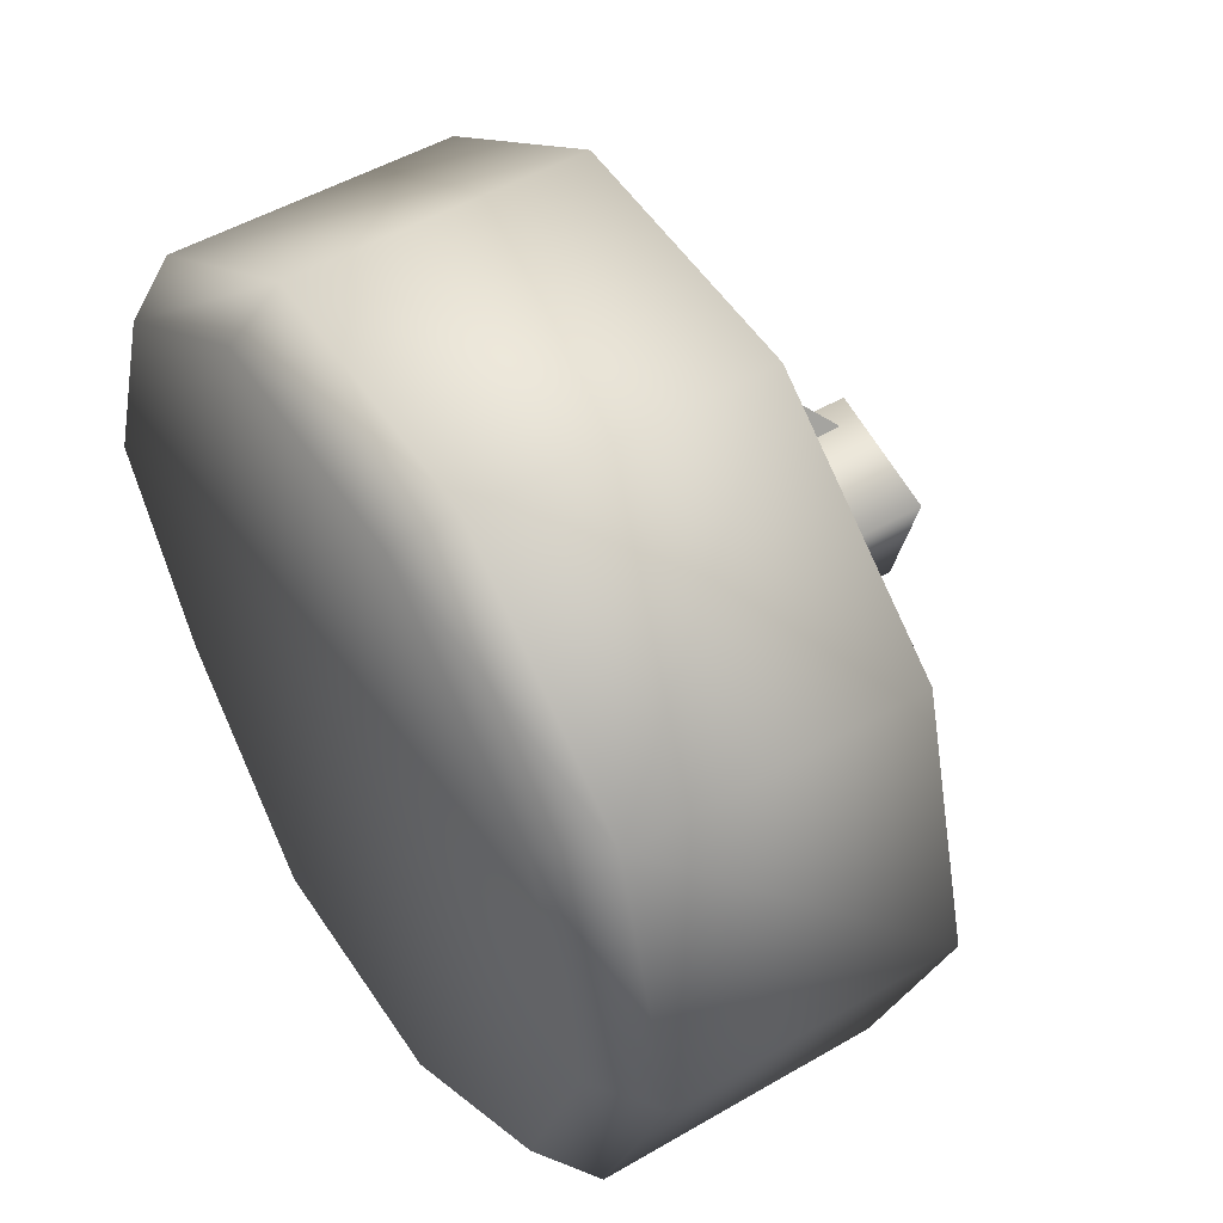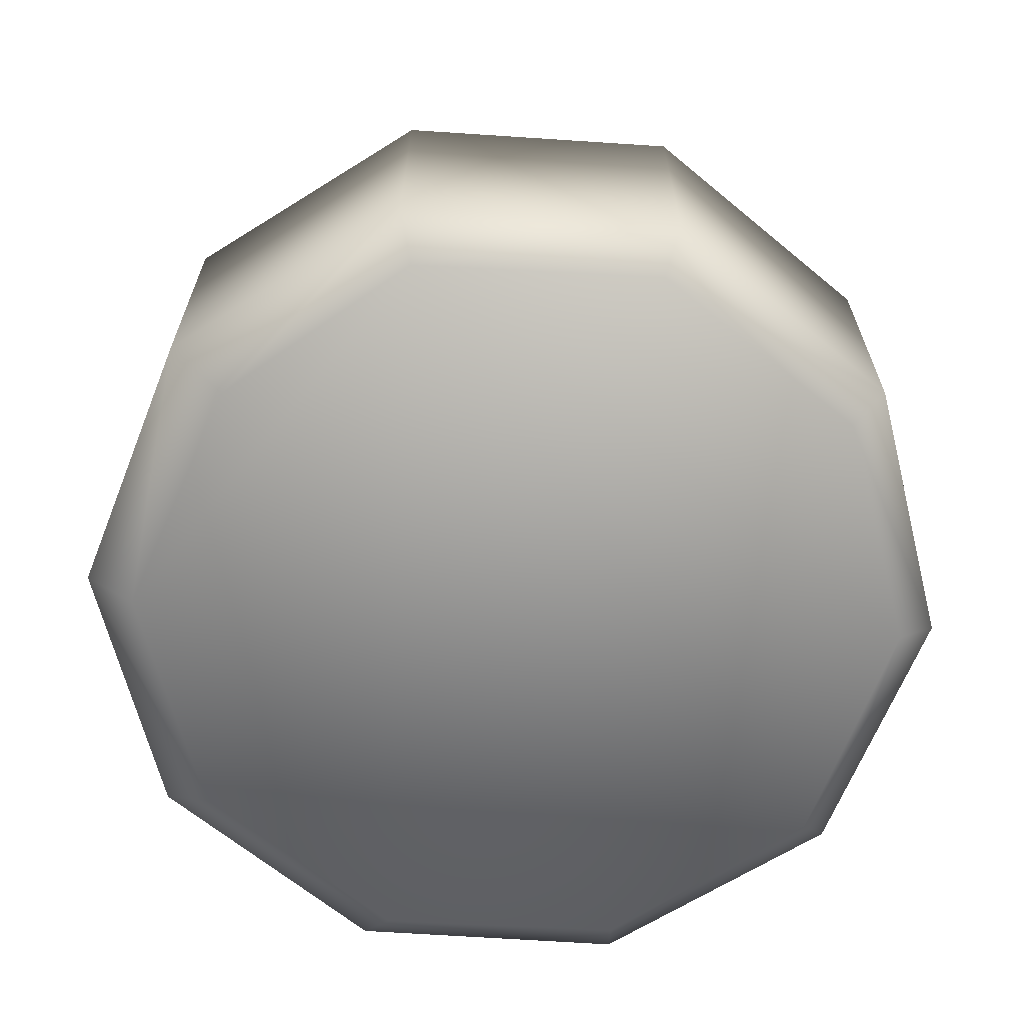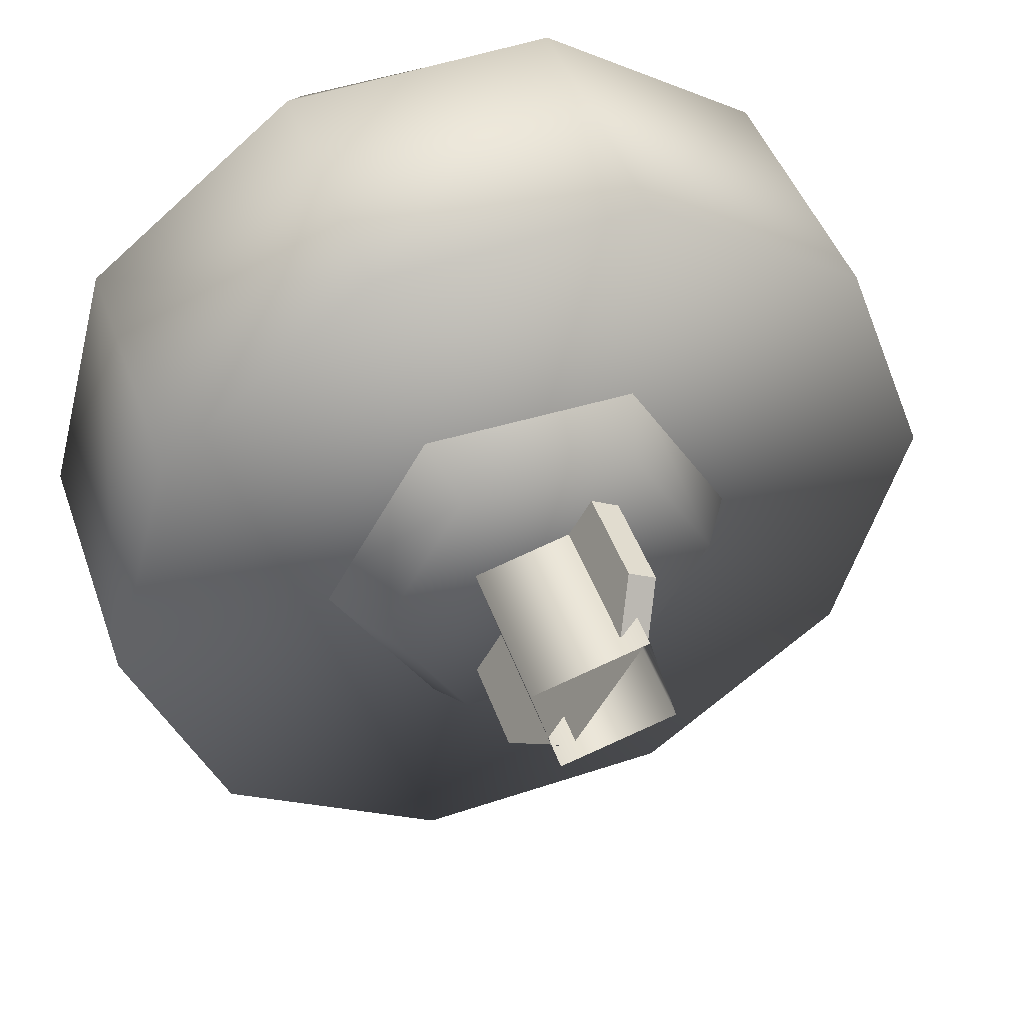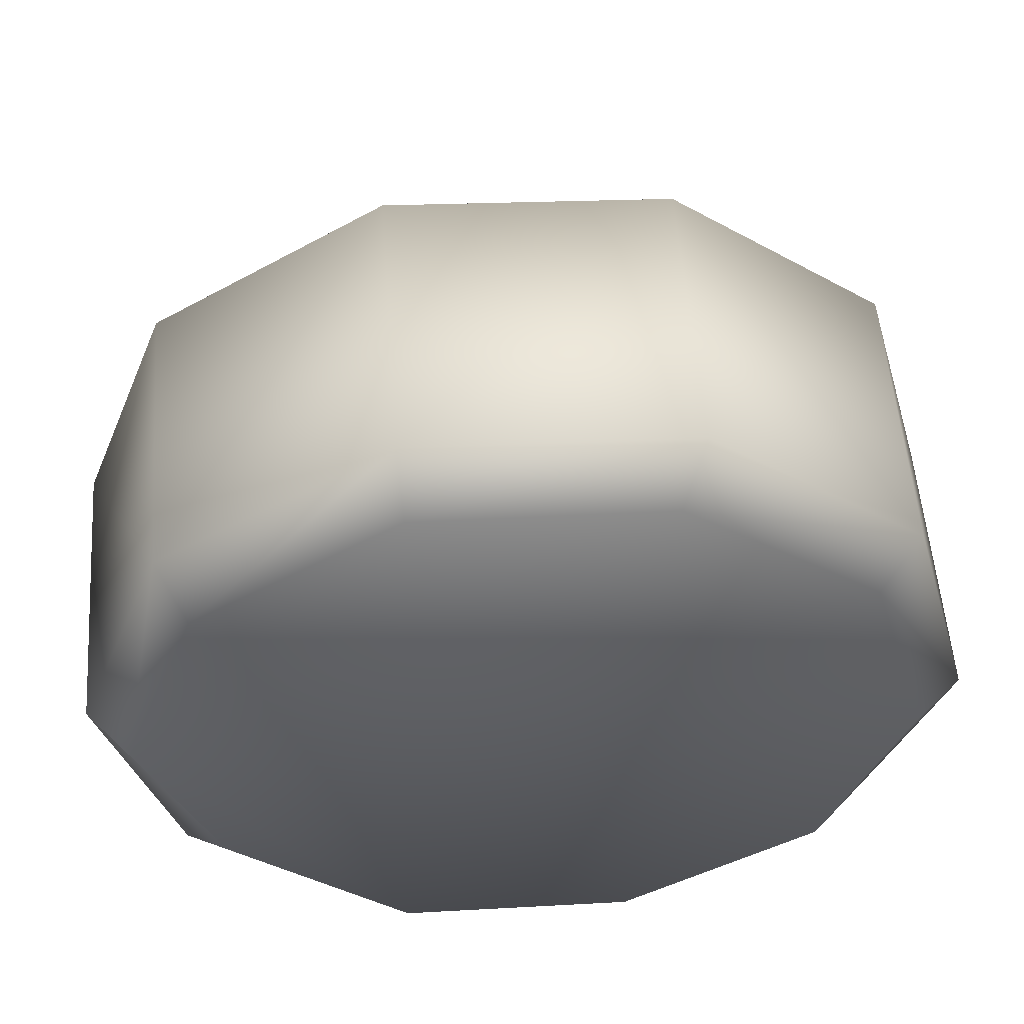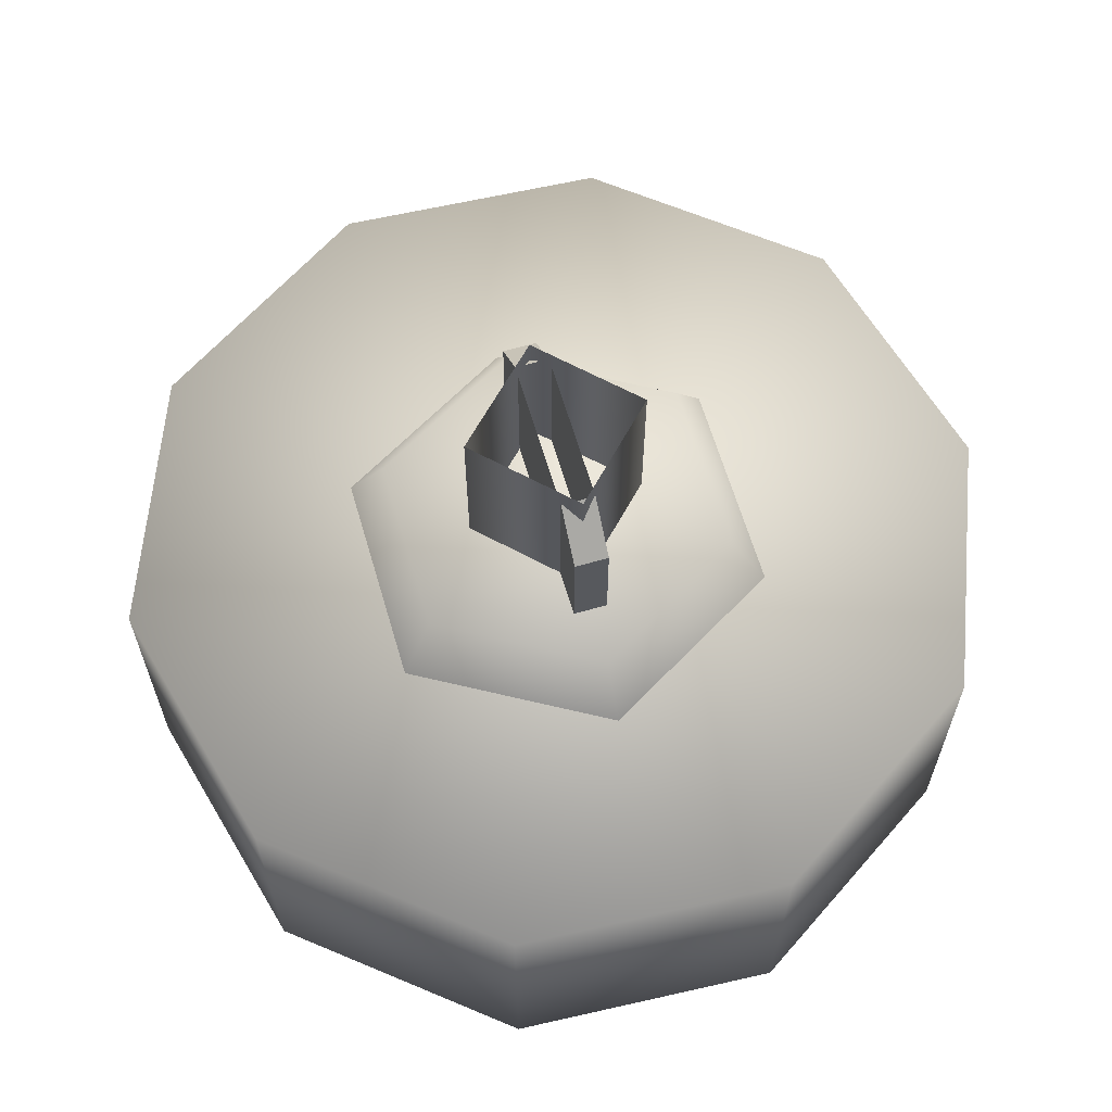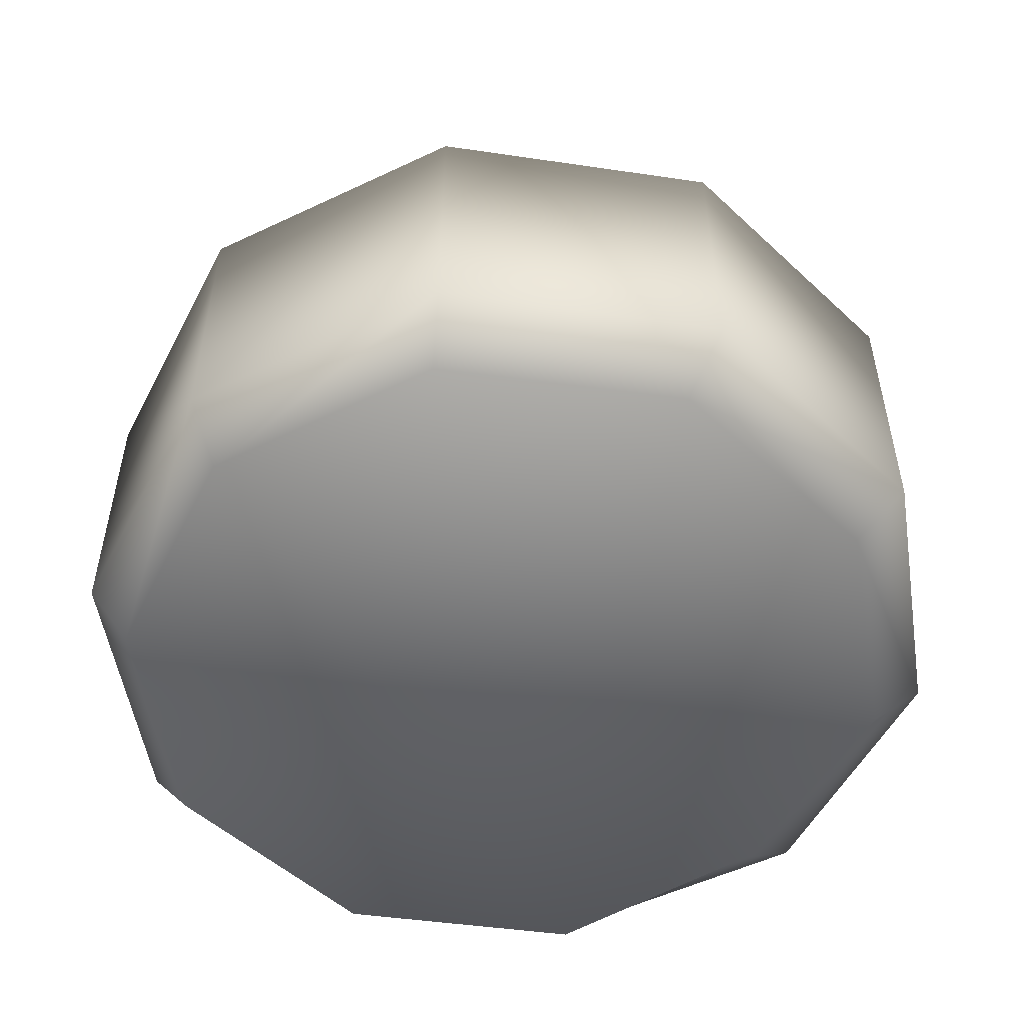
<metadata>
{"format":"obj","ext":"obj","renderer":"f3d","projection":"perspective","resolution":1024,"background":"white","views":[{"elev":49.9,"azim":-122.7,"up":"+Y"},{"elev":-65.6,"azim":106.8,"up":"+Z"},{"elev":46.4,"azim":-19.1,"up":"+Y"},{"elev":54.3,"azim":175.8,"up":"+Y"},{"elev":63.4,"azim":133.7,"up":"+Z"},{"elev":-52.7,"azim":-78.4,"up":"+Z"}]}
</metadata>
<code>
g wheel_low_Cylinder.002
v -0.8021 1.081 -1.581
v -0.6741 1.546 -1.581
v -0.2972 1.847 -1.581
v 0.1846 1.869 -1.581
v 0.5873 1.604 -1.581
v 0.7571 1.152 -1.581
v 0.6291 0.6874 -1.581
v -0.2296 0.3644 -1.581
v -0.7105 1.109 -2.173
v -0.8021 1.081 -2.084
v -0.5901 1.521 -2.173
v -0.6741 1.546 -2.084
v -0.2501 1.784 -2.173
v -0.2972 1.847 -2.084
v 0.1795 1.797 -2.173
v 0.1846 1.869 -2.084
v 0.5347 1.555 -2.173
v 0.5873 1.604 -2.084
v 0.6798 1.151 -2.173
v 0.7571 1.152 -2.084
v 0.6291 0.6874 -2.084
v -0.2101 0.462 -2.173
v -0.2296 0.3644 -2.084
v -0.6324 0.6299 -1.581
v -0.6324 0.6299 -2.084
v -0.5654 0.704 -2.173
v 0.2522 0.3864 -1.581
v 0.2522 0.3864 -2.084
v 0.2195 0.475 -2.173
v 0.5487 0.763 -2.159
v -0.2262 0.7628 -1.615
v -0.1814 0.8408 -1.478
v -0.431 1.116 -1.615
v 0.1822 0.7634 -1.615
v 0.1371 0.8413 -1.478
v 0.3859 1.117 -1.615
v 0.296 1.117 -1.478
v 0.1812 1.471 -1.615
v 0.1363 1.393 -1.478
v -0.2273 1.47 -1.615
v -0.1822 1.392 -1.478
v -0.341 1.116 -1.478
v 0.05756 1.316 -1.565
v 0.05756 1.316 -1.295
v -0.1611 0.9361 -1.565
v 0.1095 1.286 -1.565
v 0.1095 1.286 -1.295
v -0.1092 0.9062 -1.565
v -0.1092 0.9062 -1.295
v -0.06881 0.9764 -1.22
v -0.1611 0.9361 -1.295
v -0.1207 1.006 -1.22
v 0.0172 1.246 -1.22
v 0.06912 1.216 -1.22
v -0.1019 0.9789 -1.552
v -0.1019 0.9789 -1.183
v -0.1605 1.196 -1.552
v 0.1154 1.037 -1.552
v 0.1154 1.037 -1.183
v 0.05685 1.255 -1.552
v 0.05685 1.255 -1.183
v -0.1605 1.196 -1.183
g wheel_low_textures
f 3 4 16 14
f 18 5 6 20
f 28 27 8 23
f 6 7 21 20
f 1 2 12 10
f 4 5 18 16
f 12 2 3 14
f 10 12 11 9
f 12 14 13 11
f 14 16 15 13
f 16 18 17 15
f 18 20 19 17
f 19 30 29 22 26 9 11 13 15 17
f 28 23 22 29
f 25 10 9 26
f 24 1 10 25
f 8 24 25 23
f 23 25 26 22
f 21 7 27 28
f 3 2 1 24 8 27 7 6 5 4
f 21 28 29 30
f 20 21 30 19
f 34 35 32 31
f 31 32 42 33
f 36 37 35 34
f 38 39 37 36
f 40 41 39 38
f 33 42 41 40
f 42 32 35 37 39 41
f 47 46 43 44
f 45 51 52 53 44 43
f 49 48 46 47 54 50
f 51 45 48 49
f 49 50 52 51
f 44 53 54 47
f 58 59 56 55
f 55 56 62 57
f 60 61 59 58
f 57 62 61 60

</code>
